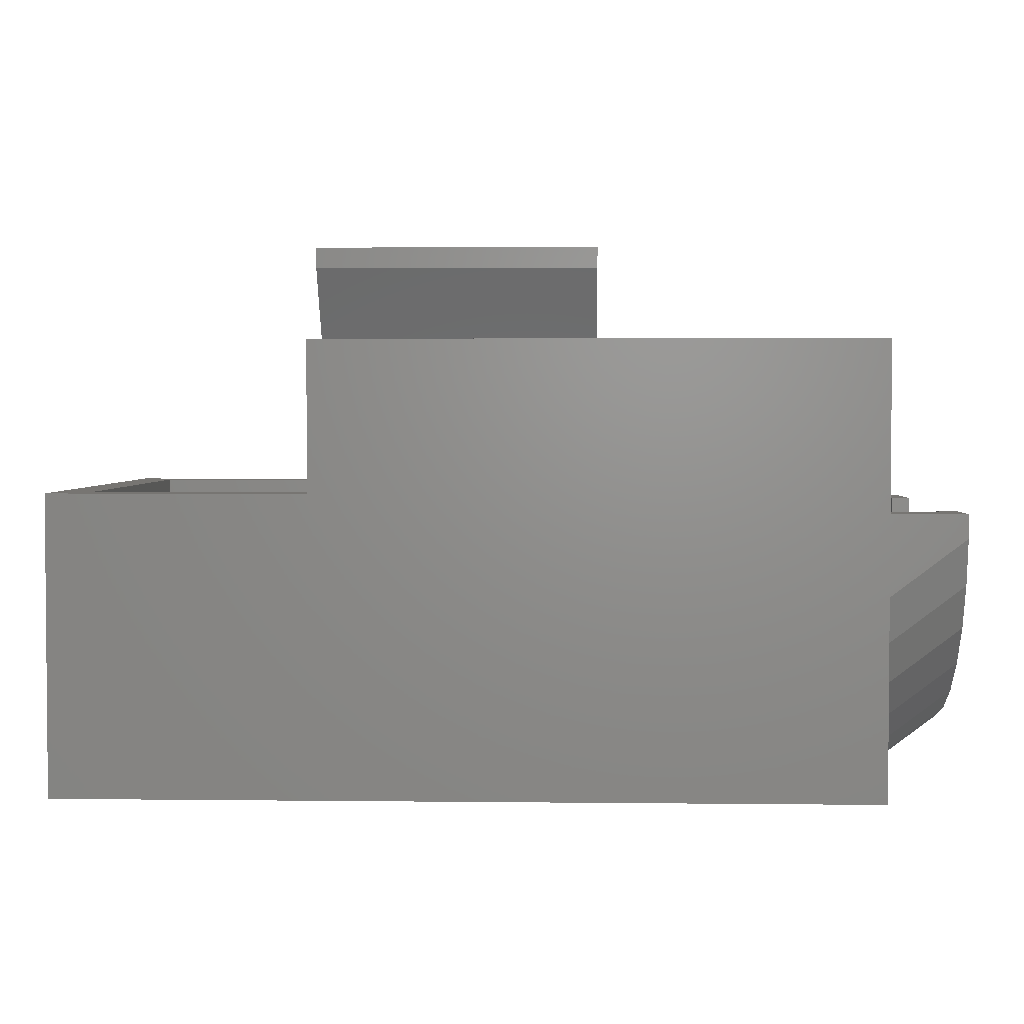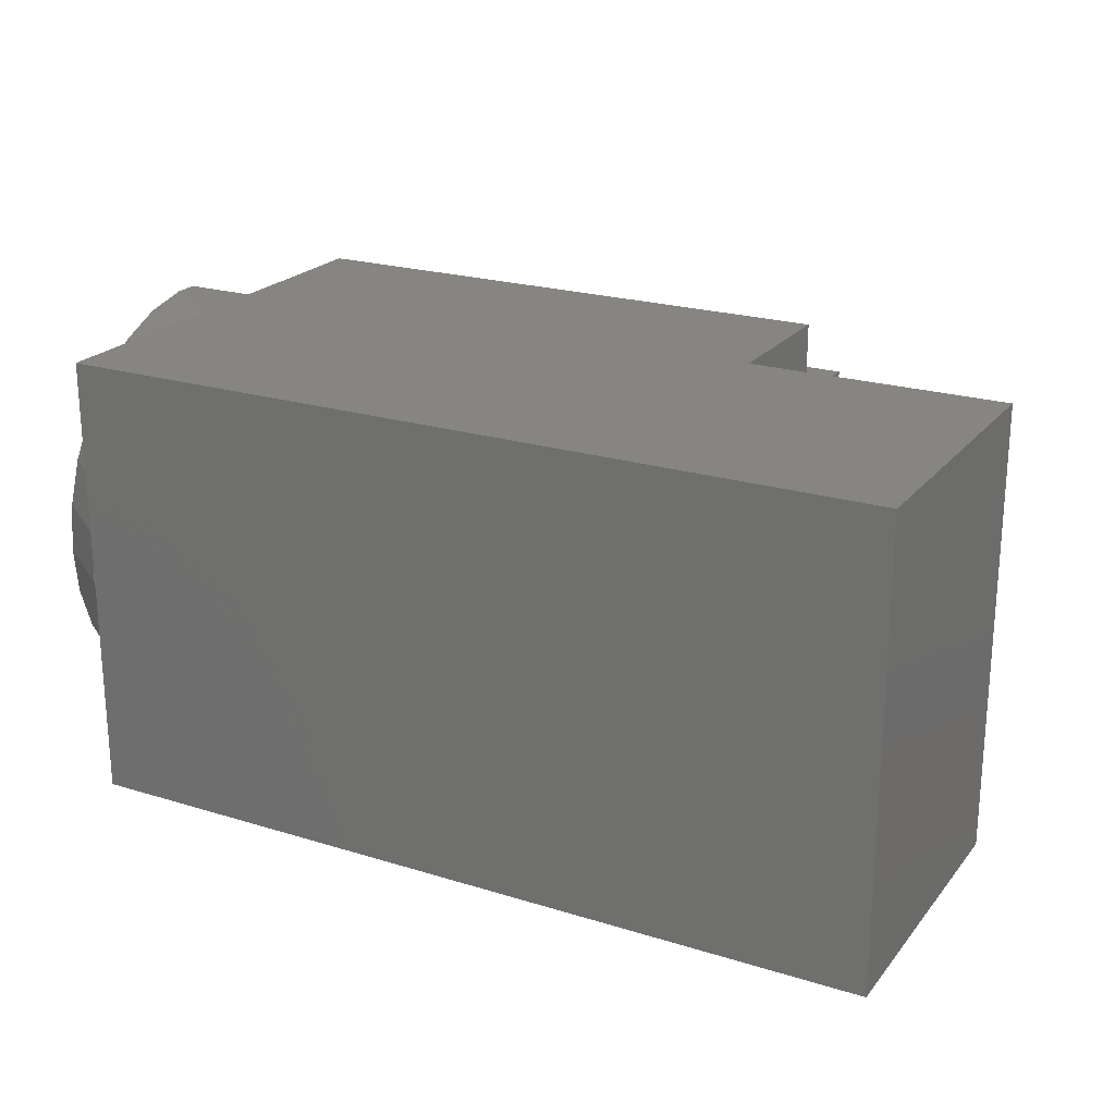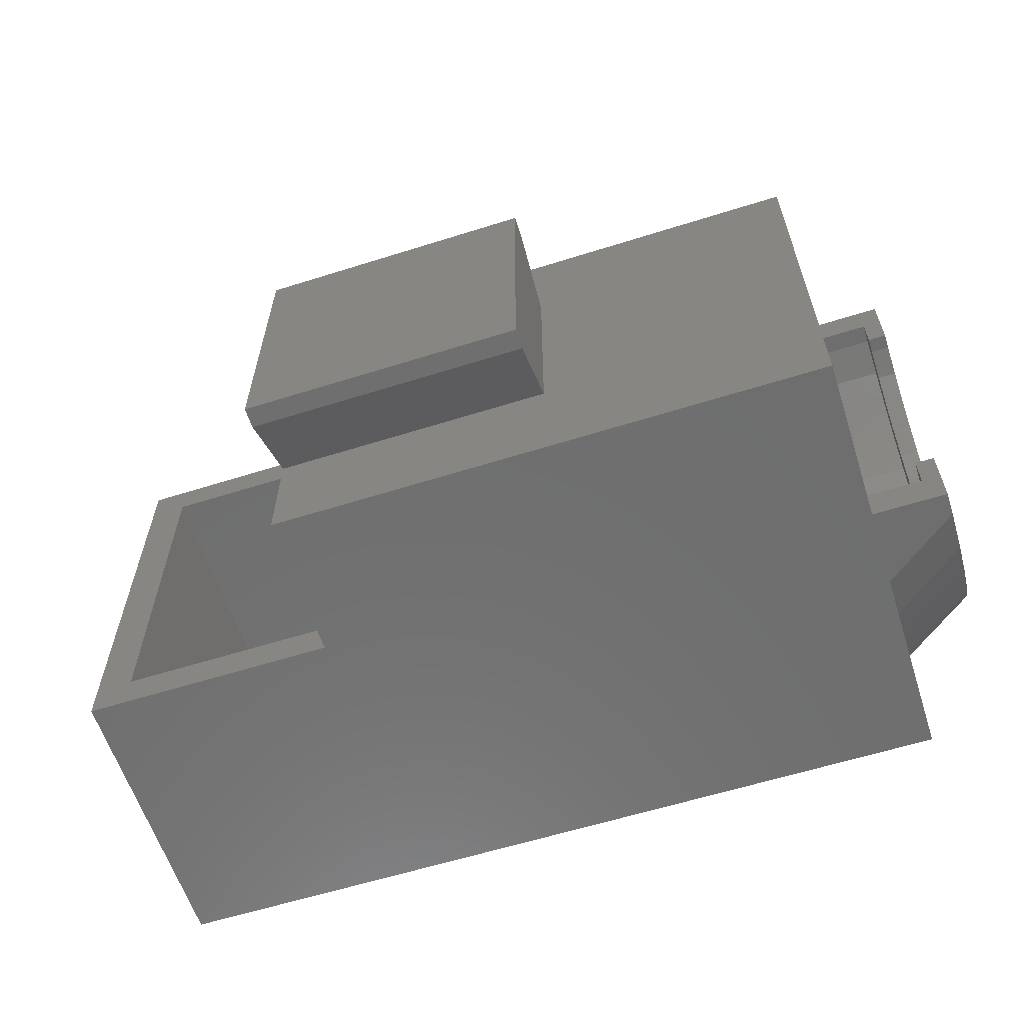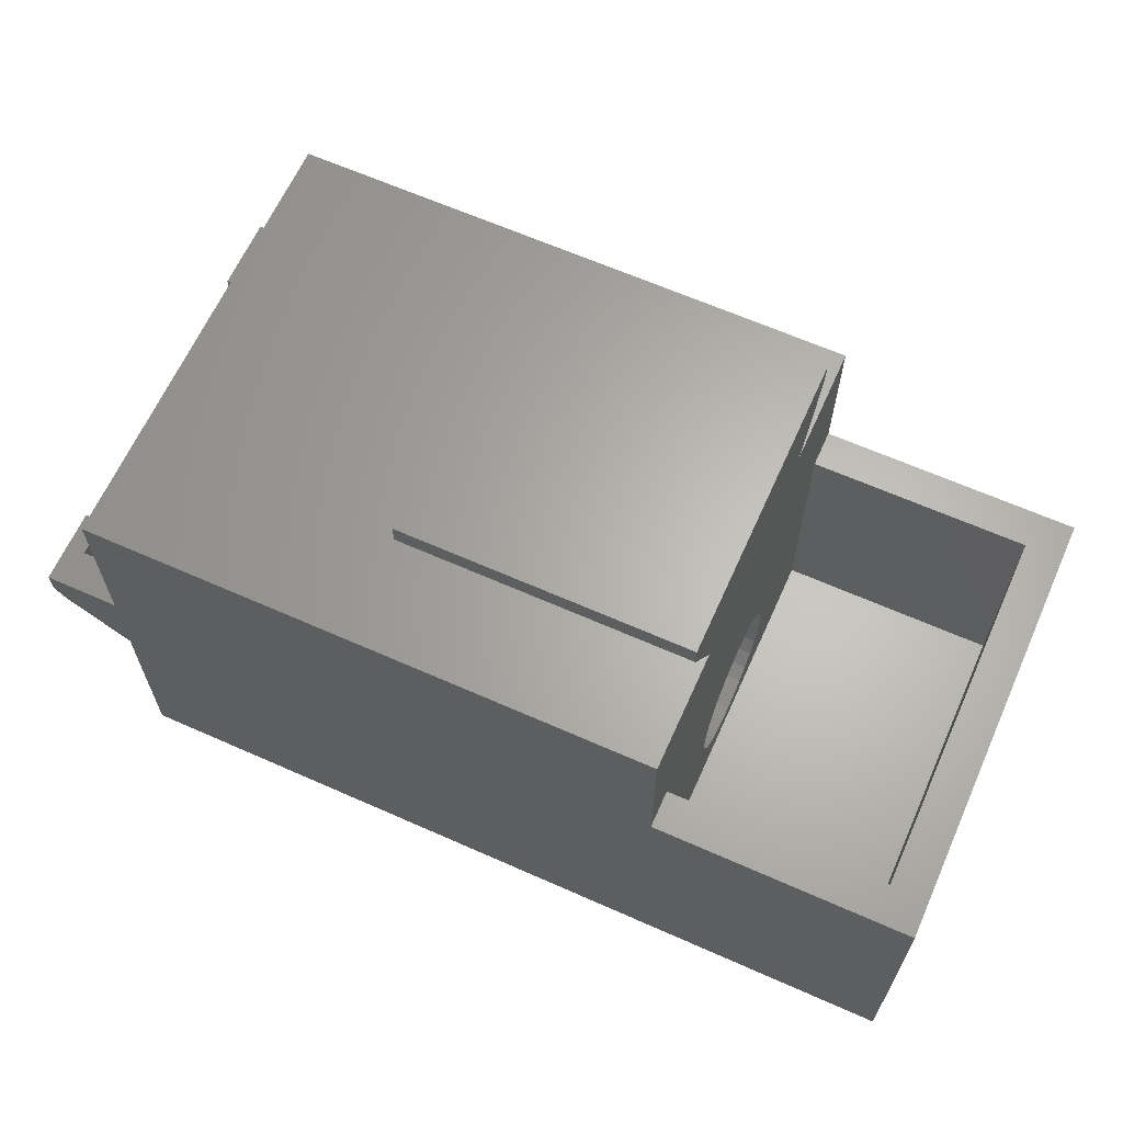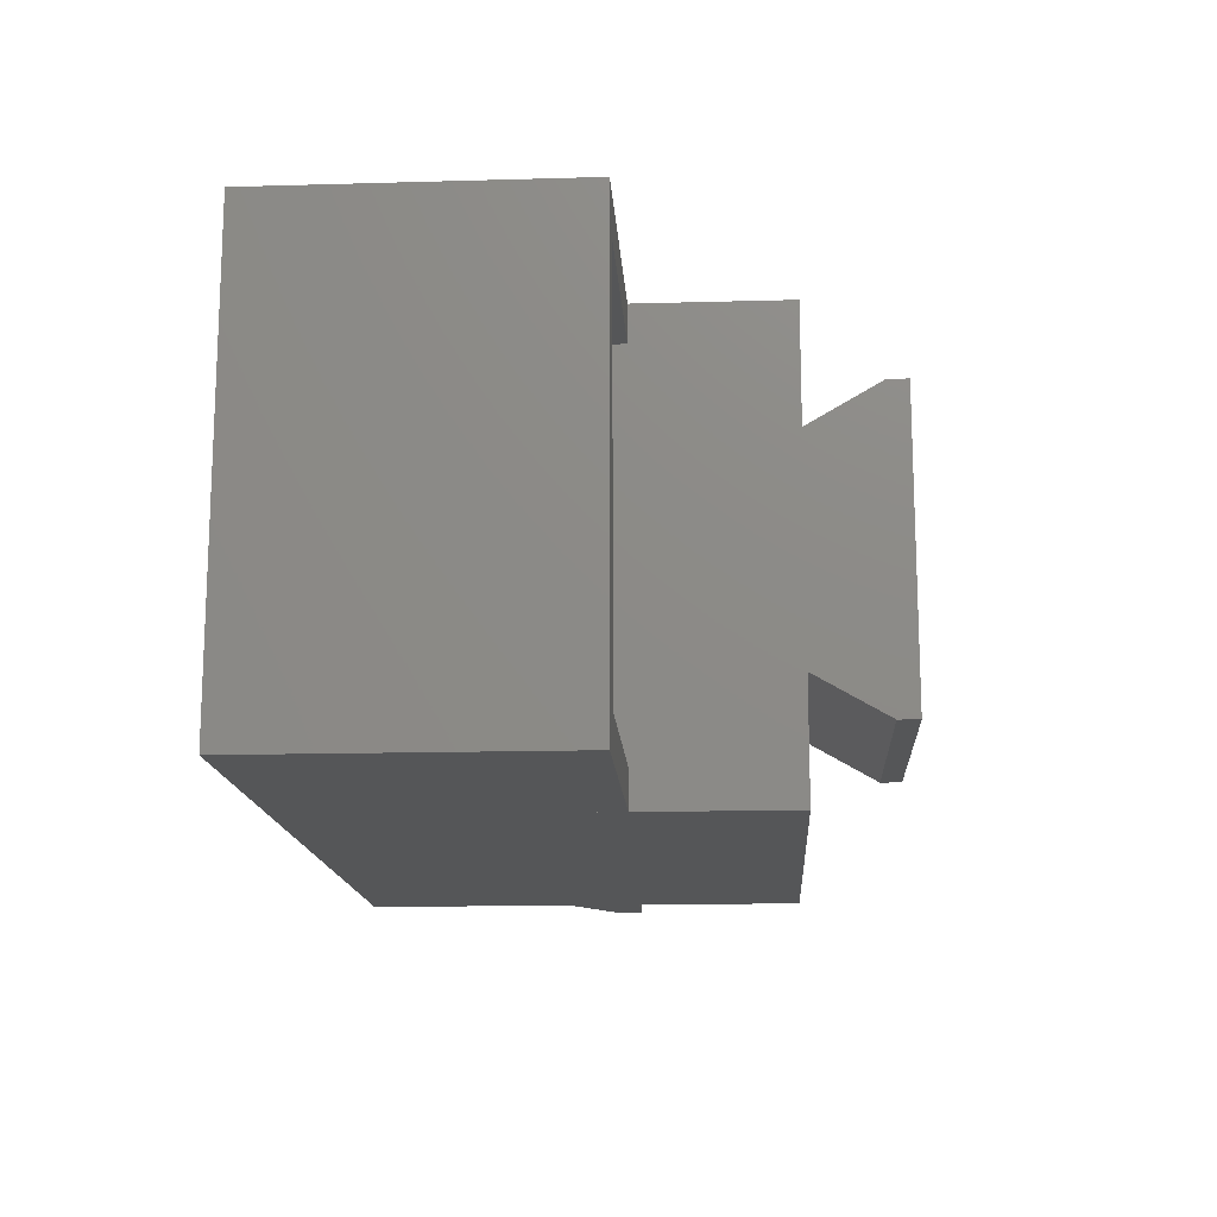
<metadata>
{"format":"stl","ext":"stl","renderer":"f3d","projection":"perspective","resolution":1024,"background":"white","views":[{"elev":2.8,"azim":2.2,"up":"+Z"},{"elev":22.2,"azim":-151.8,"up":"+Y"},{"elev":-60.7,"azim":17.8,"up":"+Y"},{"elev":64.3,"azim":-155.9,"up":"+Z"},{"elev":-14.9,"azim":-86.5,"up":"+Y"}]}
</metadata>
<code>
# stl→obj: 267 verts, 534 faces
v -15 8 13.99
v 0 -8 13.99
v 0 8 13.99
v -15 -8 13.99
v 0 5.759 9
v -15 8 12.88
v 0 8 12.88
v -15 5.759 9
v 0 -5.759 9
v 0 -8 12.88
v -15 -5.759 9
v -15 -8 12.88
v -15 3.804 -5.39
v -15 12 9
v -15 12 -15
v -15 3.978 -6.22
v -15 3.978 -7.069
v -15 3.918 -7.357
v -15 3.804 -7.9
v -15 3.581 -8.408
v -15 3.464 -8.676
v -15 3.141 -9.127
v -15 2.973 -9.363
v -15 2.76 -9.557
v -15 2.351 -9.931
v -15 1.874 -10.21
v -15 1.627 -10.36
v -15 1.356 -10.45
v -15 0.8316 -10.62
v -15 0.2833 -10.68
v -15 0 -10.71
v -15 -12 -15
v -15 -0.2833 -10.68
v -15 -0.8316 -10.62
v -15 -1.356 -10.45
v -15 -3.141 -9.127
v -15 -2.973 -9.363
v -15 -3.978 -6.22
v -15 -3.978 -7.069
v -15 -1.627 -10.36
v -15 -1.874 -10.21
v -15 -2.351 -9.931
v -15 -2.76 -9.557
v -15 -3.464 -8.676
v -15 -3.581 -8.408
v -15 -3.804 -7.9
v -15 -3.918 -7.357
v -15 -12 9
v -15 3.865 -5.68
v -15 3.685 -5.118
v -15 3.464 -4.614
v -15 3.291 -4.372
v -15 2.973 -3.927
v -15 2.571 -3.56
v -15 2.351 -3.359
v -15 2.095 -3.209
v -15 1.627 -2.934
v -15 1.114 -2.765
v -15 0.8316 -2.672
v -15 0.5367 -2.64
v -15 0 -2.583
v -15 -0.5367 -2.64
v -15 -0.8316 -2.672
v -15 -1.114 -2.765
v -15 -1.627 -2.934
v -15 -2.095 -3.209
v -15 -2.351 -3.359
v -15 -2.571 -3.56
v -15 -2.973 -3.927
v -15 -3.291 -4.372
v -15 -3.464 -4.614
v -15 -3.865 -5.68
v -15 -3.804 -5.39
v -15 -3.685 -5.118
v 15 12 9
v 15 -12 9
v 15 11.93 0
v 15 12 -15
v 15 9.945 0
v 15 3.978 -0.9305
v 15 9.945 -1.045
v 15 3.978 -1.78
v 15 2.973 1.363
v 15 3.918 -0.6428
v 15 3.804 -0.09996
v 15 3.865 -2.32
v 15 9.511 -3.09
v 15 3.804 -2.61
v 15 8.66 -5
v 15 3.581 0.4084
v 15 3.464 0.6758
v 15 3.141 1.127
v 15 2.76 1.557
v 15 2.351 1.931
v 15 1.874 2.21
v 15 1.627 2.355
v 15 1.356 2.445
v 15 0.8316 2.618
v 15 0.2833 2.676
v 15 0 2.707
v 15 -0.2833 2.676
v 15 -0.8316 2.618
v 15 -1.356 2.445
v 15 -9.945 -1.045
v 15 -3.978 -1.78
v 15 -3.978 -0.9305
v 15 -5.878 -8.09
v 15 -4.067 -9.135
v 15 -9.945 0
v 15 -3.918 -0.6428
v 15 -3.804 -0.09996
v 15 -7.431 -6.691
v 15 -3.581 0.4084
v 15 -3.464 0.6758
v 15 -8.66 -5
v 15 -3.141 1.127
v 15 -2.973 1.363
v 15 -9.511 -3.09
v 15 -2.76 1.557
v 15 -2.351 1.931
v 15 -1.874 2.21
v 15 -1.627 2.355
v 15 -11.93 0
v 15 -11.93 -4.254
v 15 11.93 -4.254
v 15 11.41 -6.708
v 15 10.39 -9
v 15 8.918 -11.03
v 15 7.053 -12.71
v 15 4.881 -13.96
v 15 2.495 -14.74
v 15 0 -15
v 15 3.685 -2.882
v 15 3.464 -3.386
v 15 7.431 -6.691
v 15 3.291 -3.628
v 15 2.973 -4.073
v 15 5.878 -8.09
v 15 2.571 -4.44
v 15 2.351 -4.641
v 15 4.067 -9.135
v 15 2.095 -4.791
v 15 1.627 -5.066
v 15 2.079 -9.781
v 15 1.114 -5.235
v 15 0.8316 -5.328
v 15 0.5367 -5.36
v 15 0 -10
v 15 0 -5.417
v 15 -0.5367 -5.36
v 15 -2.079 -9.781
v 15 -0.8316 -5.328
v 15 -1.114 -5.235
v 15 -1.627 -5.066
v 15 -2.095 -4.791
v 15 -2.351 -4.641
v 15 -2.571 -4.44
v 15 -2.973 -4.073
v 15 -3.291 -3.628
v 15 -3.464 -3.386
v 15 -3.685 -2.882
v 15 -3.804 -2.61
v 15 -3.865 -2.32
v 15 -2.495 -14.74
v 15 -12 -15
v 15 -4.881 -13.96
v 15 -7.053 -12.71
v 15 -8.918 -11.03
v 15 -10.39 -9
v 15 -11.41 -6.708
v 15.05 -2.495 -14.74
v 19 0 -12
v 19 -2.495 -11.74
v 15.05 0 -15
v 15.05 -11.93 -4.254
v 15.05 -11.41 -6.708
v 15.05 2.495 -14.74
v 19 4.881 -10.96
v 19 2.495 -11.74
v 15.05 4.881 -13.96
v 15.05 7.053 -12.71
v 19 8.918 -8.03
v 19 7.053 -9.708
v 15.05 8.918 -11.03
v 15.05 11.41 -6.708
v 15.05 11.93 -4.254
v 19 -11.41 -3.708
v 19 -11.93 -1.254
v 15.05 -4.881 -13.96
v 15.05 -7.053 -12.71
v 15.05 -8.918 -11.03
v 19 11.41 -3.708
v 19 11.93 -1.254
v 15.05 -10.39 -9
v 19 -8.918 -8.03
v 19 -10.39 -6
v 19 -11.93 0
v 15.05 10.39 -9
v 19 10.39 -6
v 19 11.93 0
v 19 -4.881 -10.96
v 19 -7.053 -9.708
v 19 -7.956 -0.8362
v 19 -7.956 0
v 19 7.956 -0.8362
v 19 7.608 -2.472
v 19 7.956 0
v 19 6.928 -4
v 19 5.945 -5.353
v 19 4.702 -6.472
v 19 3.254 -7.308
v 19 1.663 -7.825
v 19 0 -8
v 19 -1.663 -7.825
v 19 -3.254 -7.308
v 19 -4.702 -6.472
v 19 -5.945 -5.353
v 19 -6.928 -4
v 19 -7.608 -2.472
v 18 8.66 -5
v 18 7.431 -6.691
v 18 -2.079 -9.781
v 18 0 -10
v 18 -7.431 -6.691
v 18 -8.66 -5
v 18 4.067 -9.135
v 18 5.878 -8.09
v 18 2.079 -9.781
v 18 -9.945 -1.045
v 18 -9.945 0
v 18 -9.511 -3.09
v 18 -4.067 -9.135
v 18 9.511 -3.09
v 18 -5.878 -8.09
v 18 9.945 -1.045
v 18 9.945 0
v 18 7.608 -2.472
v 18 7.956 -0.8362
v 18 6.928 -4
v 18 5.945 -5.353
v 18 4.702 -6.472
v 18 3.254 -7.308
v 18 1.663 -7.825
v 18 0 -8
v 18 -1.663 -7.825
v 18 -3.254 -7.308
v 18 -4.702 -6.472
v 18 -5.945 -5.353
v 18 -6.928 -4
v 18 -7.608 -2.472
v 18 -7.956 -0.8362
v 18 -7.956 0
v 18 7.956 0
v -15 -10 1
v -15 -12 1
v -15 -10 -12
v -15 10 -12
v -15 12 1
v -15 10 1
v -28.7 -12 -15
v -28.7 12 -15
v -28.7 12 1
v -28.7 -12 1
v -26.7 10 -12
v -26.7 -10 -12
v -26.7 -10 1
v -26.7 10 1
f 1 2 3
f 2 1 4
f 5 6 7
f 6 5 8
f 3 5 7
f 3 9 5
f 2 9 3
f 9 2 10
f 11 10 12
f 10 11 9
f 13 14 15
f 16 15 17
f 15 18 17
f 15 19 18
f 15 20 19
f 15 21 20
f 15 22 21
f 15 23 22
f 15 24 23
f 15 25 24
f 15 26 25
f 15 27 26
f 15 28 27
f 15 29 28
f 15 30 29
f 15 31 30
f 32 31 15
f 31 32 33
f 33 32 34
f 34 32 35
f 32 36 37
f 32 38 39
f 35 32 40
f 32 41 40
f 32 42 41
f 32 43 42
f 32 37 43
f 36 32 44
f 32 45 44
f 32 46 45
f 32 47 46
f 32 39 47
f 38 32 48
f 38 48 11
f 8 1 6
f 49 15 16
f 13 15 49
f 50 14 13
f 51 14 50
f 52 14 51
f 53 14 52
f 14 53 8
f 54 8 53
f 55 8 54
f 56 8 55
f 57 8 56
f 58 8 57
f 59 8 58
f 60 8 59
f 61 8 60
f 11 8 61
f 11 61 62
f 11 62 63
f 11 63 64
f 11 64 65
f 11 65 66
f 11 66 67
f 11 67 68
f 11 68 69
f 11 69 70
f 11 70 71
f 11 72 38
f 72 11 73
f 11 74 73
f 11 71 74
f 8 11 1
f 4 11 12
f 11 4 1
f 7 1 3
f 1 7 6
f 12 2 4
f 2 12 10
f 75 5 76
f 14 5 75
f 5 14 8
f 9 76 5
f 48 9 11
f 9 48 76
f 75 77 78
f 75 79 77
f 80 81 79
f 82 81 80
f 83 79 75
f 84 79 85
f 86 87 82
f 88 89 86
f 87 86 89
f 81 82 87
f 80 79 84
f 79 90 85
f 79 91 90
f 79 92 91
f 79 83 92
f 75 93 83
f 75 94 93
f 75 95 94
f 75 96 95
f 75 97 96
f 75 98 97
f 75 99 98
f 75 100 99
f 76 100 75
f 100 76 101
f 101 76 102
f 102 76 103
f 104 105 106
f 105 107 108
f 109 106 110
f 109 110 111
f 105 112 107
f 109 111 113
f 109 113 114
f 105 115 112
f 109 114 116
f 109 116 117
f 105 118 115
f 76 117 119
f 76 119 120
f 106 109 104
f 76 120 121
f 76 121 122
f 103 76 122
f 117 76 109
f 123 76 124
f 109 76 123
f 125 78 77
f 126 78 125
f 127 78 126
f 128 78 127
f 129 78 128
f 130 78 129
f 131 78 130
f 78 131 132
f 133 89 88
f 134 89 133
f 89 134 135
f 136 135 134
f 137 135 136
f 135 137 138
f 139 138 137
f 140 138 139
f 138 140 141
f 142 141 140
f 143 141 142
f 141 143 144
f 145 144 143
f 146 144 145
f 147 144 146
f 148 147 149
f 147 148 144
f 150 148 149
f 151 150 152
f 151 152 153
f 151 153 154
f 150 151 148
f 108 154 155
f 108 155 156
f 108 156 157
f 108 157 158
f 108 158 159
f 108 159 160
f 108 160 161
f 108 161 162
f 108 163 105
f 154 108 151
f 163 108 162
f 164 165 132
f 166 165 164
f 167 165 166
f 168 165 167
f 169 165 168
f 170 165 169
f 124 165 170
f 165 124 76
f 105 104 118
f 32 132 165
f 15 132 32
f 132 15 78
f 78 14 75
f 14 78 15
f 32 76 48
f 76 32 165
f 171 172 173
f 172 171 174
f 170 175 124
f 175 170 176
f 177 178 179
f 178 177 180
f 130 181 180
f 181 130 129
f 181 182 183
f 182 181 184
f 185 125 186
f 125 185 126
f 180 183 178
f 183 180 181
f 131 180 177
f 180 131 130
f 174 179 172
f 179 174 177
f 175 187 188
f 187 175 176
f 167 189 190
f 189 167 166
f 168 190 191
f 190 168 167
f 192 186 193
f 186 192 185
f 194 195 196
f 195 194 191
f 176 196 187
f 196 176 194
f 166 171 189
f 171 166 164
f 132 177 174
f 177 132 131
f 123 188 197
f 175 123 124
f 123 175 188
f 182 198 199
f 198 182 184
f 129 184 181
f 184 129 128
f 193 77 200
f 186 77 193
f 77 186 125
f 198 126 185
f 126 198 127
f 184 127 198
f 127 184 128
f 199 185 192
f 185 199 198
f 190 201 202
f 201 190 189
f 164 174 171
f 174 164 132
f 189 173 201
f 173 189 171
f 169 176 170
f 176 169 194
f 197 203 204
f 203 196 195
f 203 187 196
f 203 197 188
f 203 188 187
f 205 193 200
f 193 205 192
f 192 206 199
f 205 200 207
f 192 205 206
f 208 199 206
f 199 208 182
f 209 182 208
f 182 209 183
f 210 183 209
f 183 210 178
f 211 178 210
f 211 179 178
f 212 179 211
f 213 179 212
f 213 172 179
f 214 172 213
f 214 173 172
f 215 173 214
f 201 215 216
f 215 201 173
f 202 216 217
f 195 217 218
f 216 202 201
f 195 218 219
f 195 219 203
f 217 195 202
f 168 194 169
f 194 168 191
f 191 202 195
f 202 191 190
f 135 220 89
f 220 135 221
f 148 222 223
f 222 148 151
f 224 115 225
f 115 224 112
f 138 226 227
f 226 138 141
f 144 223 228
f 223 144 148
f 229 109 230
f 109 229 104
f 225 118 231
f 118 225 115
f 141 228 226
f 228 141 144
f 231 104 229
f 104 231 118
f 151 232 222
f 232 151 108
f 89 233 87
f 233 89 220
f 108 234 232
f 234 108 107
f 107 224 234
f 224 107 112
f 135 227 221
f 227 135 138
f 87 235 81
f 235 87 233
f 81 236 79
f 236 81 235
f 233 237 238
f 239 220 221
f 220 239 237
f 221 240 239
f 227 240 221
f 227 241 240
f 226 241 227
f 226 242 241
f 228 242 226
f 228 243 242
f 223 243 228
f 223 244 243
f 223 245 244
f 222 245 223
f 222 246 245
f 232 246 222
f 232 247 246
f 234 247 232
f 234 248 247
f 224 248 234
f 248 224 249
f 225 249 224
f 249 225 250
f 231 250 225
f 250 231 251
f 229 251 231
f 230 251 229
f 251 230 252
f 238 235 233
f 237 233 220
f 235 238 236
f 236 238 253
f 240 208 239
f 208 240 209
f 244 214 213
f 214 244 245
f 217 249 218
f 249 217 248
f 241 211 210
f 211 241 242
f 243 213 212
f 213 243 244
f 203 252 204
f 252 203 251
f 218 250 219
f 250 218 249
f 242 212 211
f 212 242 243
f 219 251 203
f 251 219 250
f 239 206 237
f 206 239 208
f 246 216 215
f 216 246 247
f 247 217 216
f 217 247 248
f 240 210 209
f 210 240 241
f 237 205 238
f 205 237 206
f 245 215 214
f 215 245 246
f 238 207 253
f 207 238 205
f 200 236 207
f 77 236 200
f 236 77 79
f 207 236 253
f 230 204 252
f 204 230 197
f 123 230 109
f 230 123 197
f 29 147 146
f 147 29 30
f 13 84 85
f 84 13 49
f 30 149 147
f 149 30 31
f 33 152 150
f 152 33 34
f 65 103 122
f 103 65 64
f 51 90 91
f 90 51 50
f 66 122 121
f 122 66 65
f 19 133 88
f 133 19 20
f 24 140 139
f 140 24 25
f 50 85 90
f 85 50 13
f 40 155 154
f 155 40 41
f 160 45 161
f 45 160 44
f 58 96 97
f 96 58 57
f 52 91 92
f 91 52 51
f 22 137 136
f 137 22 23
f 114 70 116
f 70 114 71
f 43 158 157
f 158 43 37
f 35 154 153
f 154 35 40
f 67 121 120
f 121 67 66
f 110 73 111
f 73 110 72
f 113 71 114
f 71 113 74
f 62 100 101
f 100 62 61
f 61 99 100
f 99 61 60
f 23 139 137
f 139 23 24
f 20 134 133
f 134 20 21
f 26 143 142
f 143 26 27
f 57 95 96
f 95 57 56
f 31 150 149
f 150 31 33
f 162 47 163
f 47 162 46
f 49 80 84
f 80 49 16
f 18 88 86
f 88 18 19
f 111 74 113
f 74 111 73
f 56 94 95
f 94 56 55
f 55 93 94
f 93 55 54
f 21 136 134
f 136 21 22
f 17 86 82
f 86 17 18
f 25 142 140
f 142 25 26
f 59 97 98
f 97 59 58
f 60 98 99
f 98 60 59
f 159 44 160
f 44 159 36
f 158 36 159
f 36 158 37
f 34 153 152
f 153 34 35
f 42 157 156
f 157 42 43
f 106 72 110
f 72 106 38
f 161 46 162
f 46 161 45
f 54 83 93
f 83 54 53
f 64 102 103
f 102 64 63
f 63 101 102
f 101 63 62
f 41 156 155
f 156 41 42
f 27 145 143
f 145 27 28
f 28 146 145
f 146 28 29
f 16 82 80
f 82 16 17
f 68 120 119
f 120 68 67
f 105 38 106
f 38 105 39
f 163 39 105
f 39 163 47
f 53 92 83
f 92 53 52
f 116 69 117
f 69 116 70
f 69 119 117
f 119 69 68
f 254 255 256
f 257 258 259
f 258 257 15
f 256 15 257
f 256 32 15
f 32 256 255
f 260 15 32
f 15 260 261
f 260 262 261
f 262 260 263
f 15 262 258
f 262 15 261
f 260 255 263
f 255 260 32
f 264 256 257
f 256 264 265
f 266 264 267
f 264 266 265
f 264 259 267
f 259 264 257
f 256 266 254
f 266 256 265
f 258 267 259
f 267 262 266
f 262 267 258
f 266 255 254
f 266 263 255
f 263 266 262

</code>
